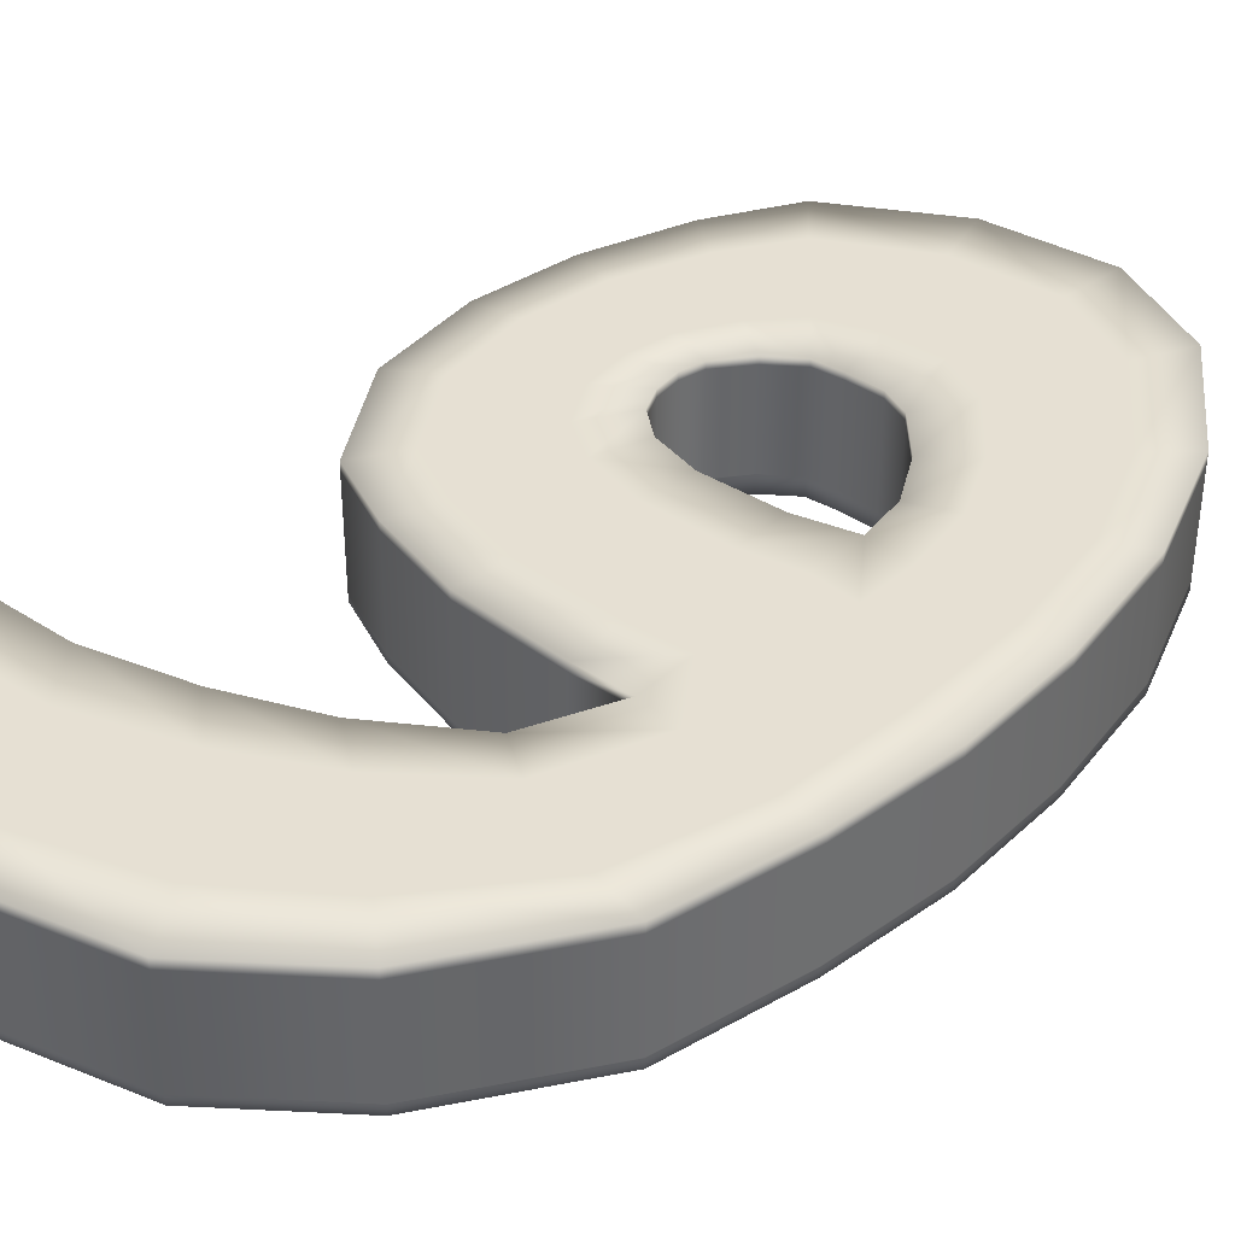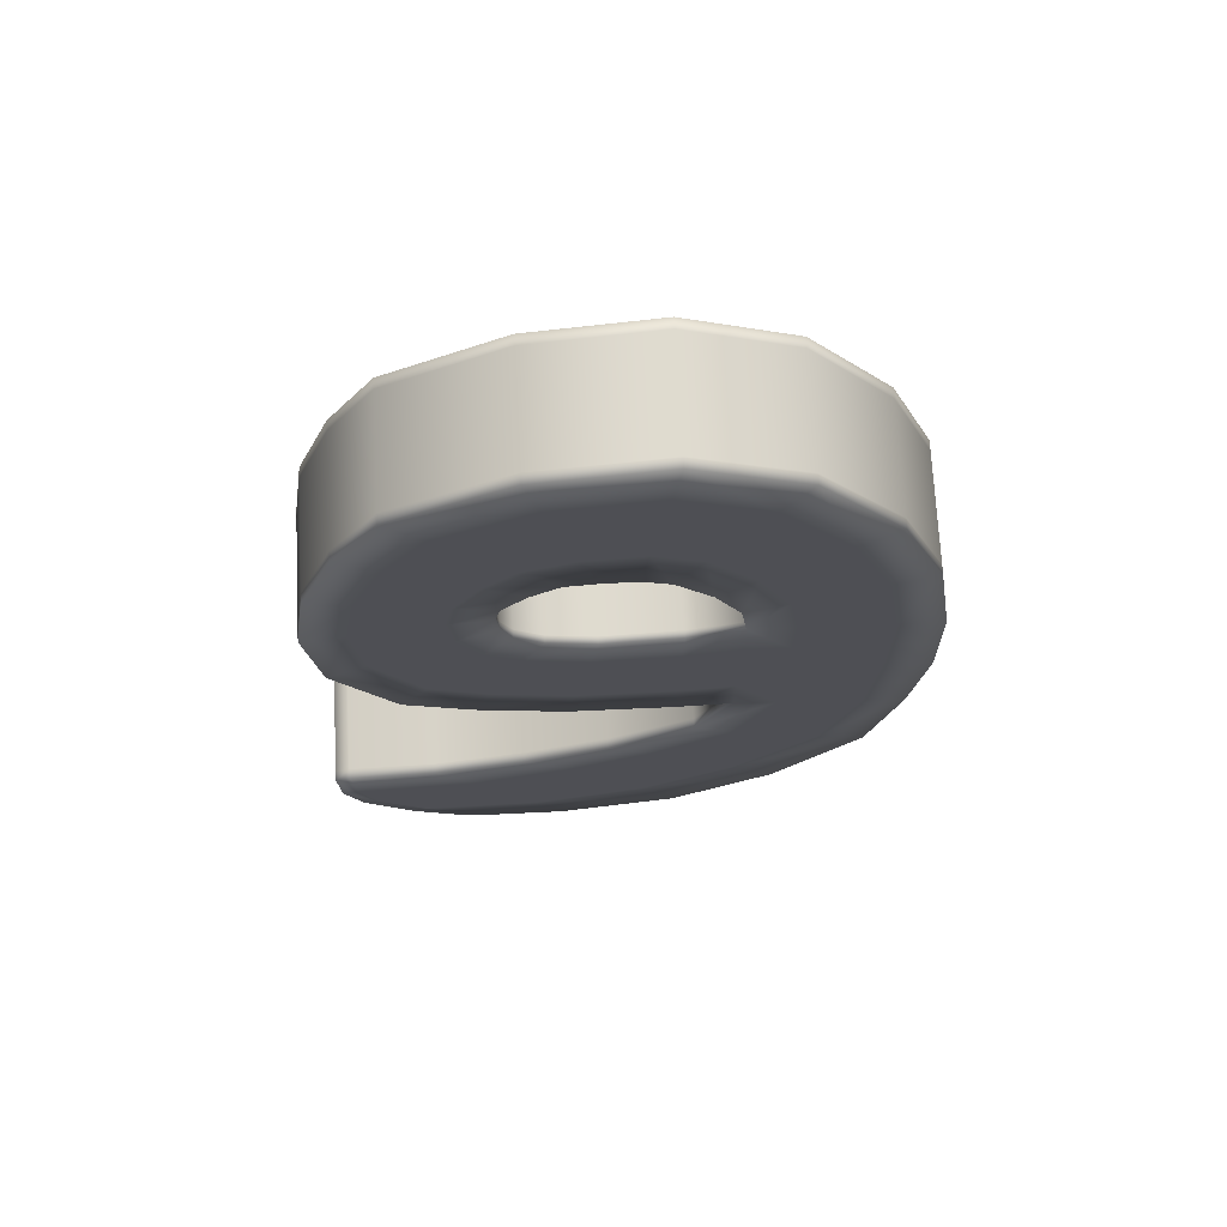
<metadata>
{"format":"obj","ext":"obj","renderer":"f3d","projection":"perspective","resolution":1024,"background":"white","views":[{"elev":38.5,"azim":42.2,"up":"+Z"},{"elev":71.3,"azim":-3.0,"up":"+Y"}]}
</metadata>
<code>
o 27
v 0.1089 0.8422 -1.6e-05
v 0.1798 0.8576 -1.6e-05
v 0.1801 0.9318 -1.6e-05
v 0.1097 0.9123 -1.6e-05
v -0.1622 1.001 -1.5e-05
v -0.1057 1.012 -1.6e-05
v -0.0988 1.042 -1.5e-05
v -0.1522 1.056 -1.5e-05
v -0.008341 1.19 -1.5e-05
v 0.009838 1.115 -1.5e-05
v 0.0554 1.116 -1.5e-05
v 0.06503 1.195 -1.5e-05
v 0.2257 1.016 -1.5e-05
v 0.1717 0.9919 -1.6e-05
v 0.2383 0.9294 -1.6e-05
v -0.07646 0.8553 -1.6e-05
v -0.001328 0.8378 -1.6e-05
v 0.009185 0.9053 -1.6e-05
v -0.05281 0.9193 -1.6e-05
v -0.08796 0.9466 -1.6e-05
v -0.1252 0.8854 -1.6e-05
v -0.1021 0.9774 -1.6e-05
v -0.1555 0.9399 -1.6e-05
v -0.06726 1.082 -1.5e-05
v -0.1174 1.117 -1.5e-05
v -0.02871 1.111 -1.5e-05
v -0.07383 1.164 -1.5e-05
v 0.09184 1.101 -1.5e-05
v 0.1259 1.17 -1.5e-05
v 0.1388 1.052 -1.5e-05
v 0.1867 1.098 -1.5e-05
v 0.2372 0.8545 -1.6e-05
v 0.235 0.7048 -1.6e-05
v 0.2361 0.7797 -1.6e-05
v 0.1794 0.7835 -1.6e-05
v 0.1791 0.7094 -1.6e-05
v 0.3495 0.6957 -1.6e-05
v 0.3548 0.772 -1.6e-05
v 0.2928 0.7758 -1.6e-05
v 0.291 0.7003 -1.6e-05
v 0.3547 0.8483 -1.6e-05
v 0.3547 0.9246 -1.5e-05
v 0.2965 0.927 -1.6e-05
v 0.2947 0.8514 -1.6e-05
v 0.2826 1.191 -1.5e-05
v 0.2346 1.145 -1.5e-05
v 0.2796 1.039 -1.5e-05
v 0.3335 1.063 -1.5e-05
v 0.194 1.306 -1.5e-05
v 0.1599 1.238 -1.5e-05
v 0.08431 1.354 -1.5e-05
v 0.07467 1.275 -1.5e-05
v -0.1641 1.272 -1.5e-05
v -0.119 1.218 -1.5e-05
v -0.02652 1.264 -1.5e-05
v -0.0447 1.338 -1.5e-05
v -0.2177 1.188 -1.5e-05
v -0.1676 1.153 -1.5e-05
v -0.2591 1.084 -1.5e-05
v -0.2057 1.07 -1.5e-05
v -0.2624 0.8651 -1.6e-05
v -0.209 0.9025 -1.6e-05
v -0.2187 0.9897 -1.5e-05
v -0.2752 0.9788 -1.5e-05
v -0.1997 0.7629 -1.6e-05
v -0.1624 0.8241 -1.6e-05
v -0.1238 0.7273 -1.6e-05
v -0.1001 0.7913 -1.6e-05
v -0.02235 0.7027 -1.6e-05
v 0.1071 0.7019 -1.6e-05
v 0.108 0.772 -1.6e-05
v -0.01184 0.7702 -1.6e-05
v -0.3297 0.292 -1.6e-05
v -0.335 0.3661 -1.6e-05
v -0.3549 0.3579 -1.6e-05
v -0.3524 0.2851 -1.6e-05
v -0.2429 0.1783 -1.6e-05
v -0.3036 0.2298 -1.6e-05
v -0.3277 0.2287 -1.6e-05
v -0.2621 0.1662 -1.6e-05
v 0.3443 0.6194 -1.6e-05
v 0.2891 0.6247 -1.6e-05
v 0.2316 0.4677 -1.6e-05
v 0.297 0.4554 -1.6e-05
v 0.1321 0.3738 -1.6e-05
v 0.1901 0.323 -1.6e-05
v 0.02208 0.3009 -1.6e-05
v 0.06746 0.2325 -1.6e-05
v -0.1195 0.2385 -1.6e-05
v -0.08673 0.1807 -1.6e-05
v 0.2339 0.6299 -1.6e-05
v 0.1787 0.6352 -1.6e-05
v 0.1325 0.5308 -1.6e-05
v 0.1821 0.4992 -1.6e-05
v 0.01963 0.4544 -1.6e-05
v 0.07587 0.4141 -1.6e-05
v -0.09322 0.406 -1.6e-05
v -0.03557 0.3534 -1.6e-05
v -0.2166 0.3717 -1.6e-05
v -0.168 0.3051 -1.6e-05
v 0.4167 0.7682 -1.6e-05
v 0.4148 0.8451 -1.6e-05
v -0.0495 0.1199 -1.6e-05
v -0.1613 0.1222 -1.6e-05
v 0.1128 0.1642 -1.6e-05
v 0.2481 0.2721 -1.6e-05
v 0.3624 0.4432 -1.6e-05
v 0.3995 0.6142 -1.6e-05
v -0.1951 0.1291 -1.6e-05
v 0.1062 0.6317 -1.6e-05
v -0.3317 0.9678 -1.5e-05
v -0.3126 1.097 -1.5e-05
v -0.06288 1.413 -1.5e-05
v 0.09395 1.434 -1.5e-05
v 0.3874 1.087 -1.5e-05
v 0.4128 0.9221 -1.5e-05
v -0.1474 0.6632 -1.6e-05
v -0.03287 0.6352 -1.6e-05
v -0.2369 0.7017 -1.6e-05
v -0.3159 0.8277 -1.6e-05
v -0.2679 1.224 -1.5e-05
v -0.2092 1.325 -1.5e-05
v 0.228 1.374 -1.5e-05
v 0.3305 1.238 -1.5e-05
v 0.4081 0.6912 -1.6e-05
v 0.1089 0.8422 -0.16
v 0.1097 0.9123 -0.16
v 0.1801 0.9318 -0.16
v 0.1798 0.8576 -0.16
v -0.1622 1.001 -0.16
v -0.1522 1.056 -0.16
v -0.0988 1.042 -0.16
v -0.1057 1.012 -0.16
v -0.008341 1.19 -0.16
v 0.06503 1.195 -0.16
v 0.0554 1.116 -0.16
v 0.009838 1.115 -0.16
v 0.2257 1.016 -0.16
v 0.2383 0.9294 -0.16
v 0.1717 0.9919 -0.16
v -0.07646 0.8553 -0.16
v -0.05281 0.9193 -0.16
v 0.009185 0.9053 -0.16
v -0.001328 0.8378 -0.16
v -0.1252 0.8854 -0.16
v -0.08796 0.9466 -0.16
v -0.1555 0.9399 -0.16
v -0.1021 0.9774 -0.16
v -0.1174 1.117 -0.16
v -0.06726 1.082 -0.16
v -0.07383 1.164 -0.16
v -0.02871 1.111 -0.16
v 0.1259 1.17 -0.16
v 0.09184 1.101 -0.16
v 0.1867 1.098 -0.16
v 0.1388 1.052 -0.16
v 0.2372 0.8545 -0.16
v 0.235 0.7048 -0.16
v 0.1791 0.7094 -0.16
v 0.1794 0.7835 -0.16
v 0.2361 0.7797 -0.16
v 0.3495 0.6957 -0.16
v 0.291 0.7003 -0.16
v 0.2928 0.7758 -0.16
v 0.3548 0.772 -0.16
v 0.3547 0.8483 -0.16
v 0.2947 0.8514 -0.16
v 0.2965 0.927 -0.16
v 0.3547 0.9246 -0.16
v 0.2826 1.191 -0.16
v 0.3335 1.063 -0.16
v 0.2796 1.039 -0.16
v 0.2346 1.145 -0.16
v 0.194 1.306 -0.16
v 0.1599 1.238 -0.16
v 0.08431 1.354 -0.16
v 0.07467 1.275 -0.16
v -0.1641 1.272 -0.16
v -0.0447 1.338 -0.16
v -0.02652 1.264 -0.16
v -0.119 1.218 -0.16
v -0.2177 1.188 -0.16
v -0.1676 1.153 -0.16
v -0.2591 1.084 -0.16
v -0.2057 1.07 -0.16
v -0.2624 0.8651 -0.16
v -0.2752 0.9788 -0.16
v -0.2187 0.9897 -0.16
v -0.209 0.9025 -0.16
v -0.1997 0.7629 -0.16
v -0.1624 0.8241 -0.16
v -0.1238 0.7273 -0.16
v -0.1001 0.7913 -0.16
v -0.02235 0.7027 -0.16
v -0.01184 0.7702 -0.16
v 0.108 0.772 -0.16
v 0.1071 0.7019 -0.16
v -0.3297 0.292 -0.16
v -0.3524 0.2851 -0.16
v -0.3549 0.3579 -0.16
v -0.335 0.3661 -0.16
v -0.2429 0.1783 -0.16
v -0.2621 0.1662 -0.16
v -0.3277 0.2287 -0.16
v -0.3036 0.2298 -0.16
v 0.3443 0.6194 -0.16
v 0.297 0.4554 -0.16
v 0.2316 0.4677 -0.16
v 0.2891 0.6247 -0.16
v 0.1901 0.323 -0.16
v 0.1321 0.3738 -0.16
v 0.06746 0.2325 -0.16
v 0.02208 0.3009 -0.16
v -0.08673 0.1807 -0.16
v -0.1195 0.2385 -0.16
v 0.2339 0.6299 -0.16
v 0.1821 0.4992 -0.16
v 0.1325 0.5308 -0.16
v 0.1787 0.6352 -0.16
v 0.07587 0.4141 -0.16
v 0.01963 0.4544 -0.16
v -0.03557 0.3534 -0.16
v -0.09322 0.406 -0.16
v -0.168 0.3051 -0.16
v -0.2166 0.3717 -0.16
v 0.4167 0.7682 -0.16
v 0.4148 0.8451 -0.16
v -0.0495 0.1199 -0.16
v -0.1613 0.1222 -0.16
v 0.1128 0.1642 -0.16
v 0.2481 0.2721 -0.16
v 0.3624 0.4432 -0.16
v 0.3995 0.6142 -0.16
v -0.1951 0.1291 -0.16
v 0.1062 0.6317 -0.16
v -0.3317 0.9678 -0.16
v -0.3126 1.097 -0.16
v -0.06288 1.413 -0.16
v 0.09395 1.434 -0.16
v 0.3874 1.087 -0.16
v 0.4128 0.9221 -0.16
v -0.1474 0.6632 -0.16
v -0.03287 0.6352 -0.16
v -0.2369 0.7017 -0.16
v -0.3159 0.8277 -0.16
v -0.2679 1.224 -0.16
v -0.2092 1.325 -0.16
v 0.228 1.374 -0.16
v 0.3305 1.238 -0.16
v 0.4081 0.6912 -0.16
v 0.1787 0.6352 -0.1471
v 0.1062 0.6317 -0.1471
v -0.05281 0.9193 -0.1361
v 0.009185 0.9053 -0.1361
v -0.0988 1.042 -0.1361
v -0.1057 1.012 -0.1361
v -0.1474 0.6632 -0.1471
v -0.2369 0.7017 -0.1471
v 0.0554 1.116 -0.1361
v 0.009838 1.115 -0.1361
v -0.3126 1.097 -0.1471
v -0.2679 1.224 -0.1471
v 0.3305 1.238 -0.1471
v 0.3874 1.087 -0.1471
v 0.4128 0.9221 -0.1471
v 0.09395 1.434 -0.1471
v 0.228 1.374 -0.1471
v -0.03287 0.6352 -0.1471
v 0.1097 0.9123 -0.1361
v 0.1801 0.9318 -0.1361
v -0.08796 0.9466 -0.1361
v -0.1021 0.9774 -0.1361
v -0.3317 0.9678 -0.1471
v -0.3159 0.8277 -0.1471
v -0.06726 1.082 -0.1361
v -0.02871 1.111 -0.1361
v -0.06288 1.413 -0.1471
v -0.2092 1.325 -0.1471
v 0.1717 0.9919 -0.1361
v 0.09184 1.101 -0.1361
v 0.1388 1.052 -0.1361
v 0.4081 0.6912 -0.1471
v 0.3995 0.6142 -0.1471
v 0.4148 0.8451 -0.1471
v 0.4167 0.7682 -0.1471
v -0.1951 0.1291 -0.1471
v -0.2621 0.1662 -0.1471
v -0.3277 0.2287 -0.1471
v -0.3524 0.2851 -0.1471
v -0.3549 0.3579 -0.1471
v -0.335 0.3661 -0.1471
v 0.3624 0.4432 -0.1471
v 0.1325 0.5308 -0.1471
v 0.01963 0.4544 -0.1471
v -0.09322 0.406 -0.1471
v -0.2166 0.3717 -0.1471
v -0.0495 0.1199 -0.1471
v -0.1613 0.1222 -0.1471
v 0.1128 0.1642 -0.1471
v 0.2481 0.2721 -0.1471
v -0.3277 0.2287 -0.01294
v -0.2621 0.1662 -0.01294
v 0.4081 0.6912 -0.01294
v 0.4167 0.7682 -0.01294
v -0.3549 0.3579 -0.01294
v -0.3524 0.2851 -0.01294
v 0.4148 0.8451 -0.01294
v 0.4128 0.9221 -0.01294
v -0.1951 0.1291 -0.01294
v -0.1613 0.1222 -0.01294
v -0.2166 0.3717 -0.01294
v -0.335 0.3661 -0.01294
v 0.2481 0.2721 -0.01294
v 0.3624 0.4432 -0.01294
v 0.1128 0.1642 -0.01294
v -0.0495 0.1199 -0.01294
v -0.09322 0.406 -0.01294
v 0.01963 0.4544 -0.01294
v 0.1325 0.5308 -0.01294
v 0.1787 0.6352 -0.01294
v 0.3995 0.6142 -0.01294
v 0.3305 1.238 -0.01294
v 0.228 1.374 -0.01294
v -0.2092 1.325 -0.01294
v -0.2679 1.224 -0.01294
v -0.06288 1.413 -0.01294
v 0.09395 1.434 -0.01294
v -0.3159 0.8277 -0.01294
v -0.2369 0.7017 -0.01294
v -0.3317 0.9678 -0.01294
v -0.3126 1.097 -0.01294
v -0.03287 0.6352 -0.01294
v 0.1062 0.6317 -0.01294
v -0.1474 0.6632 -0.01294
v 0.3874 1.087 -0.01294
v 0.1388 1.052 -0.009603
v 0.1717 0.9919 -0.009603
v 0.09184 1.101 -0.009603
v 0.0554 1.116 -0.009603
v 0.1801 0.9318 -0.009603
v -0.02871 1.111 -0.009603
v 0.009838 1.115 -0.009603
v -0.06726 1.082 -0.009603
v -0.0988 1.042 -0.009603
v -0.1021 0.9774 -0.009603
v -0.1057 1.012 -0.009603
v -0.08796 0.9466 -0.009603
v -0.05281 0.9193 -0.009603
v 0.1097 0.9123 -0.009603
v 0.009185 0.9053 -0.009601
f 1 2 3
f 1 3 4
f 5 6 7
f 5 7 8
f 9 10 11
f 9 11 12
f 13 14 3
f 13 3 15
f 16 17 18
f 16 18 19
f 17 1 4
f 17 4 18
f 16 19 20
f 16 20 21
f 21 20 22
f 21 22 23
f 23 22 6
f 23 6 5
f 8 7 24
f 8 24 25
f 25 24 26
f 25 26 27
f 27 26 10
f 27 10 9
f 12 11 28
f 12 28 29
f 29 28 30
f 29 30 31
f 31 30 14
f 31 14 13
f 32 15 3
f 32 3 2
f 33 34 35
f 33 35 36
f 37 38 39
f 37 39 40
f 41 42 43
f 41 43 44
f 45 46 47
f 45 47 48
f 49 50 46
f 49 46 45
f 51 52 50
f 51 50 49
f 53 54 55
f 53 55 56
f 57 58 54
f 57 54 53
f 59 60 58
f 59 58 57
f 61 62 63
f 61 63 64
f 65 66 62
f 65 62 61
f 67 68 66
f 67 66 65
f 69 70 71
f 69 71 72
f 67 69 72
f 67 72 68
f 48 47 43
f 48 43 42
f 56 55 52
f 56 52 51
f 64 63 60
f 64 60 59
f 70 36 35
f 70 35 71
f 73 74 75
f 73 75 76
f 77 78 79
f 77 79 80
f 81 82 83
f 81 83 84
f 84 83 85
f 84 85 86
f 86 85 87
f 86 87 88
f 88 87 89
f 88 89 90
f 91 92 93
f 91 93 94
f 94 93 95
f 94 95 96
f 96 95 97
f 96 97 98
f 98 97 99
f 98 99 100
f 90 89 78
f 90 78 77
f 100 99 74
f 100 74 73
f 89 100 73
f 89 73 78
f 87 98 100
f 87 100 89
f 85 96 98
f 85 98 87
f 83 94 96
f 83 96 85
f 82 91 94
f 82 94 83
f 78 73 76
f 78 76 79
f 38 41 44
f 38 44 39
f 40 39 34
f 40 34 33
f 34 32 2
f 34 2 35
f 39 44 32
f 39 32 34
f 44 43 15
f 44 15 32
f 46 31 13
f 46 13 47
f 50 29 31
f 50 31 46
f 52 12 29
f 52 29 50
f 54 27 9
f 54 9 55
f 58 25 27
f 58 27 54
f 60 8 25
f 60 25 58
f 62 23 5
f 62 5 63
f 66 21 23
f 66 23 62
f 68 16 21
f 68 21 66
f 72 71 1
f 72 1 17
f 68 72 17
f 68 17 16
f 47 13 15
f 47 15 43
f 55 9 12
f 55 12 52
f 63 5 8
f 63 8 60
f 71 35 2
f 71 2 1
f 82 40 33
f 82 33 91
f 101 102 41
f 101 41 38
f 103 90 77
f 103 77 104
f 105 88 90
f 105 90 103
f 106 86 88
f 106 88 105
f 107 84 86
f 107 86 106
f 108 81 84
f 108 84 107
f 104 77 80
f 104 80 109
f 110 92 36
f 110 36 70
f 111 64 59
f 111 59 112
f 113 56 51
f 113 51 114
f 115 48 42
f 115 42 116
f 117 118 69
f 117 69 67
f 118 110 70
f 118 70 69
f 117 67 65
f 117 65 119
f 119 65 61
f 119 61 120
f 120 61 64
f 120 64 111
f 112 59 57
f 112 57 121
f 121 57 53
f 121 53 122
f 122 53 56
f 122 56 113
f 114 51 49
f 114 49 123
f 123 49 45
f 123 45 124
f 124 45 48
f 124 48 115
f 102 116 42
f 102 42 41
f 81 37 40
f 81 40 82
f 108 125 37
f 108 37 81
f 125 101 38
f 125 38 37
f 91 33 36
f 91 36 92
f 126 127 128
f 126 128 129
f 130 131 132
f 130 132 133
f 134 135 136
f 134 136 137
f 138 139 128
f 138 128 140
f 141 142 143
f 141 143 144
f 144 143 127
f 144 127 126
f 141 145 146
f 141 146 142
f 145 147 148
f 145 148 146
f 147 130 133
f 147 133 148
f 131 149 150
f 131 150 132
f 149 151 152
f 149 152 150
f 151 134 137
f 151 137 152
f 135 153 154
f 135 154 136
f 153 155 156
f 153 156 154
f 155 138 140
f 155 140 156
f 157 129 128
f 157 128 139
f 158 159 160
f 158 160 161
f 162 163 164
f 162 164 165
f 166 167 168
f 166 168 169
f 170 171 172
f 170 172 173
f 174 170 173
f 174 173 175
f 176 174 175
f 176 175 177
f 178 179 180
f 178 180 181
f 182 178 181
f 182 181 183
f 184 182 183
f 184 183 185
f 186 187 188
f 186 188 189
f 190 186 189
f 190 189 191
f 192 190 191
f 192 191 193
f 194 195 196
f 194 196 197
f 192 193 195
f 192 195 194
f 171 169 168
f 171 168 172
f 179 176 177
f 179 177 180
f 187 184 185
f 187 185 188
f 197 196 160
f 197 160 159
f 198 199 200
f 198 200 201
f 202 203 204
f 202 204 205
f 206 207 208
f 206 208 209
f 207 210 211
f 207 211 208
f 210 212 213
f 210 213 211
f 212 214 215
f 212 215 213
f 216 217 218
f 216 218 219
f 217 220 221
f 217 221 218
f 220 222 223
f 220 223 221
f 222 224 225
f 222 225 223
f 214 202 205
f 214 205 215
f 224 198 201
f 224 201 225
f 215 205 198
f 215 198 224
f 213 215 224
f 213 224 222
f 211 213 222
f 211 222 220
f 208 211 220
f 208 220 217
f 209 208 217
f 209 217 216
f 205 204 199
f 205 199 198
f 165 164 167
f 165 167 166
f 163 158 161
f 163 161 164
f 161 160 129
f 161 129 157
f 164 161 157
f 164 157 167
f 167 157 139
f 167 139 168
f 173 172 138
f 173 138 155
f 175 173 155
f 175 155 153
f 177 175 153
f 177 153 135
f 181 180 134
f 181 134 151
f 183 181 151
f 183 151 149
f 185 183 149
f 185 149 131
f 189 188 130
f 189 130 147
f 191 189 147
f 191 147 145
f 193 191 145
f 193 145 141
f 195 144 126
f 195 126 196
f 193 141 144
f 193 144 195
f 172 168 139
f 172 139 138
f 180 177 135
f 180 135 134
f 188 185 131
f 188 131 130
f 196 126 129
f 196 129 160
f 209 216 158
f 209 158 163
f 226 165 166
f 226 166 227
f 228 229 202
f 228 202 214
f 230 228 214
f 230 214 212
f 231 230 212
f 231 212 210
f 232 231 210
f 232 210 207
f 233 232 207
f 233 207 206
f 229 234 203
f 229 203 202
f 235 197 159
f 235 159 219
f 236 237 184
f 236 184 187
f 238 239 176
f 238 176 179
f 240 241 169
f 240 169 171
f 242 192 194
f 242 194 243
f 243 194 197
f 243 197 235
f 242 244 190
f 242 190 192
f 244 245 186
f 244 186 190
f 245 236 187
f 245 187 186
f 237 246 182
f 237 182 184
f 246 247 178
f 246 178 182
f 247 238 179
f 247 179 178
f 239 248 174
f 239 174 176
f 248 249 170
f 248 170 174
f 249 240 171
f 249 171 170
f 227 166 169
f 227 169 241
f 206 209 163
f 206 163 162
f 233 206 162
f 233 162 250
f 250 162 165
f 250 165 226
f 216 219 159
f 216 159 158
f 251 252 235
f 251 235 219
f 253 254 143
f 253 143 142
f 255 256 133
f 255 133 132
f 257 258 244
f 257 244 242
f 259 260 137
f 259 137 136
f 261 262 246
f 261 246 237
f 263 264 240
f 263 240 249
f 264 265 241
f 264 241 240
f 266 267 248
f 266 248 239
f 268 257 242
f 268 242 243
f 252 268 243
f 252 243 235
f 269 270 128
f 269 128 127
f 254 269 127
f 254 127 143
f 271 253 142
f 271 142 146
f 272 271 146
f 272 146 148
f 256 272 148
f 256 148 133
f 273 261 237
f 273 237 236
f 274 273 236
f 274 236 245
f 258 274 245
f 258 245 244
f 275 255 132
f 275 132 150
f 276 275 150
f 276 150 152
f 260 276 152
f 260 152 137
f 277 266 239
f 277 239 238
f 278 277 238
f 278 238 247
f 262 278 247
f 262 247 246
f 270 279 140
f 270 140 128
f 267 263 249
f 267 249 248
f 280 259 136
f 280 136 154
f 281 280 154
f 281 154 156
f 279 281 156
f 279 156 140
f 282 283 233
f 282 233 250
f 284 285 226
f 284 226 227
f 286 287 203
f 286 203 234
f 288 289 199
f 288 199 204
f 290 291 201
f 290 201 200
f 283 292 232
f 283 232 233
f 293 251 219
f 293 219 218
f 294 293 218
f 294 218 221
f 295 294 221
f 295 221 223
f 296 295 223
f 296 223 225
f 297 298 229
f 297 229 228
f 299 297 228
f 299 228 230
f 300 299 230
f 300 230 231
f 292 300 231
f 292 231 232
f 291 296 225
f 291 225 201
f 298 286 234
f 298 234 229
f 265 284 227
f 265 227 241
f 289 290 200
f 289 200 199
f 285 282 250
f 285 250 226
f 287 288 204
f 287 204 203
f 80 79 301
f 80 301 302
f 302 301 288
f 302 288 287
f 101 125 303
f 101 303 304
f 304 303 282
f 304 282 285
f 76 75 305
f 76 305 306
f 306 305 290
f 306 290 289
f 116 102 307
f 116 307 308
f 308 307 284
f 308 284 265
f 104 109 309
f 104 309 310
f 310 309 286
f 310 286 298
f 74 99 311
f 74 311 312
f 312 311 296
f 312 296 291
f 107 106 313
f 107 313 314
f 314 313 300
f 314 300 292
f 106 105 315
f 106 315 313
f 313 315 299
f 313 299 300
f 105 103 316
f 105 316 315
f 315 316 297
f 315 297 299
f 103 104 310
f 103 310 316
f 316 310 298
f 316 298 297
f 99 97 317
f 99 317 311
f 311 317 295
f 311 295 296
f 97 95 318
f 97 318 317
f 317 318 294
f 317 294 295
f 95 93 319
f 95 319 318
f 318 319 293
f 318 293 294
f 93 92 320
f 93 320 319
f 319 320 251
f 319 251 293
f 108 107 314
f 108 314 321
f 321 314 292
f 321 292 283
f 75 74 312
f 75 312 305
f 305 312 291
f 305 291 290
f 79 76 306
f 79 306 301
f 301 306 289
f 301 289 288
f 109 80 302
f 109 302 309
f 309 302 287
f 309 287 286
f 102 101 304
f 102 304 307
f 307 304 285
f 307 285 284
f 125 108 321
f 125 321 303
f 303 321 283
f 303 283 282
f 123 124 322
f 123 322 323
f 323 322 263
f 323 263 267
f 121 122 324
f 121 324 325
f 325 324 278
f 325 278 262
f 122 113 326
f 122 326 324
f 324 326 277
f 324 277 278
f 113 114 327
f 113 327 326
f 326 327 266
f 326 266 277
f 119 120 328
f 119 328 329
f 329 328 274
f 329 274 258
f 120 111 330
f 120 330 328
f 328 330 273
f 328 273 274
f 111 112 331
f 111 331 330
f 330 331 261
f 330 261 273
f 110 118 332
f 110 332 333
f 333 332 268
f 333 268 252
f 118 117 334
f 118 334 332
f 332 334 257
f 332 257 268
f 114 123 323
f 114 323 327
f 327 323 267
f 327 267 266
f 115 116 308
f 115 308 335
f 335 308 265
f 335 265 264
f 124 115 335
f 124 335 322
f 322 335 264
f 322 264 263
f 112 121 325
f 112 325 331
f 331 325 262
f 331 262 261
f 117 119 329
f 117 329 334
f 334 329 258
f 334 258 257
f 92 110 333
f 92 333 320
f 320 333 252
f 320 252 251
f 14 30 336
f 14 336 337
f 337 336 281
f 337 281 279
f 30 28 338
f 30 338 336
f 336 338 280
f 336 280 281
f 28 11 339
f 28 339 338
f 338 339 259
f 338 259 280
f 3 14 337
f 3 337 340
f 340 337 279
f 340 279 270
f 10 26 341
f 10 341 342
f 342 341 276
f 342 276 260
f 26 24 343
f 26 343 341
f 341 343 275
f 341 275 276
f 24 7 344
f 24 344 343
f 343 344 255
f 343 255 275
f 6 22 345
f 6 345 346
f 346 345 272
f 346 272 256
f 22 20 347
f 22 347 345
f 345 347 271
f 345 271 272
f 20 19 348
f 20 348 347
f 347 348 253
f 347 253 271
f 18 4 349
f 18 349 350
f 350 349 269
f 350 269 254
f 4 3 340
f 4 340 349
f 349 340 270
f 349 270 269
f 11 10 342
f 11 342 339
f 339 342 260
f 339 260 259
f 7 6 346
f 7 346 344
f 344 346 256
f 344 256 255
f 19 18 350
f 19 350 348
f 348 350 254
f 348 254 253

</code>
